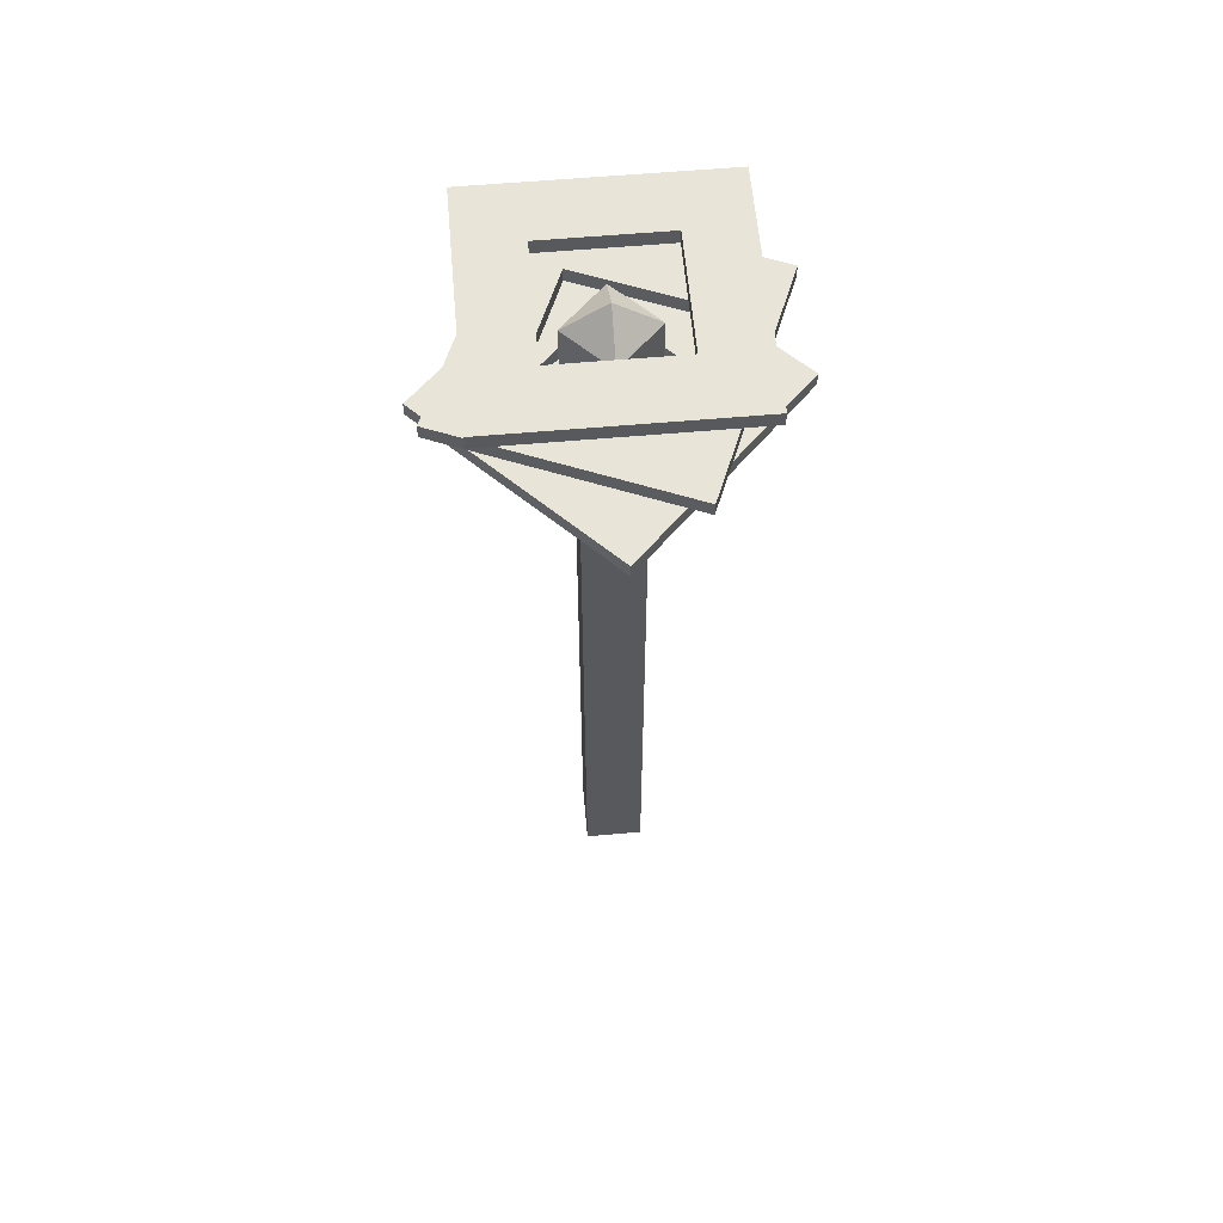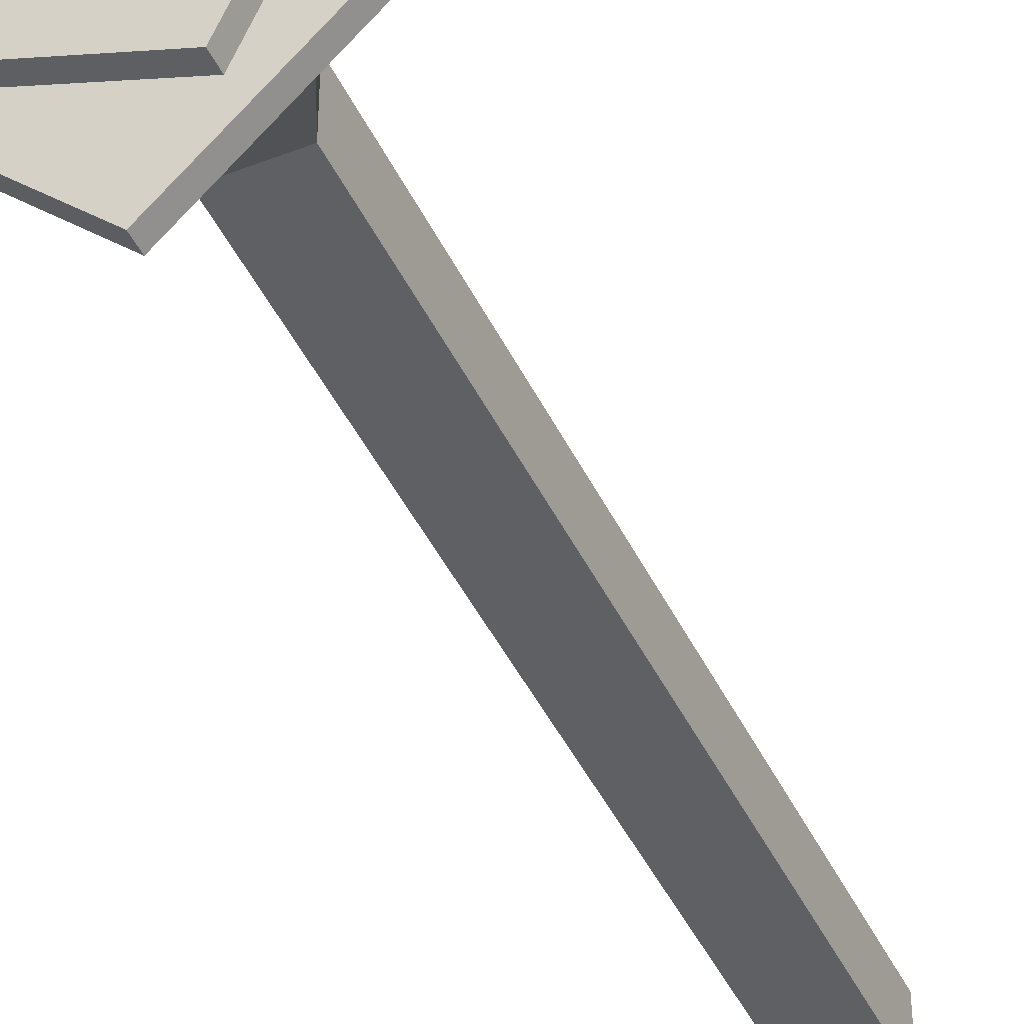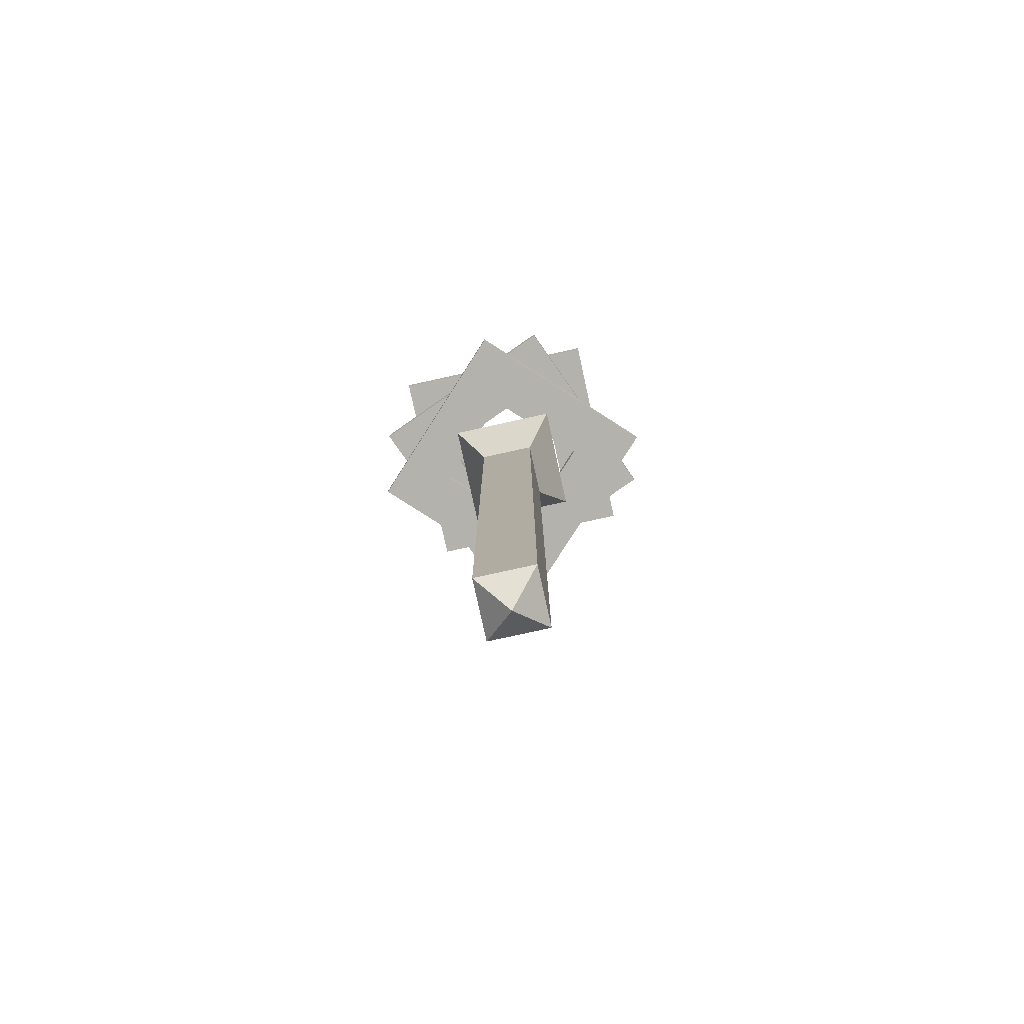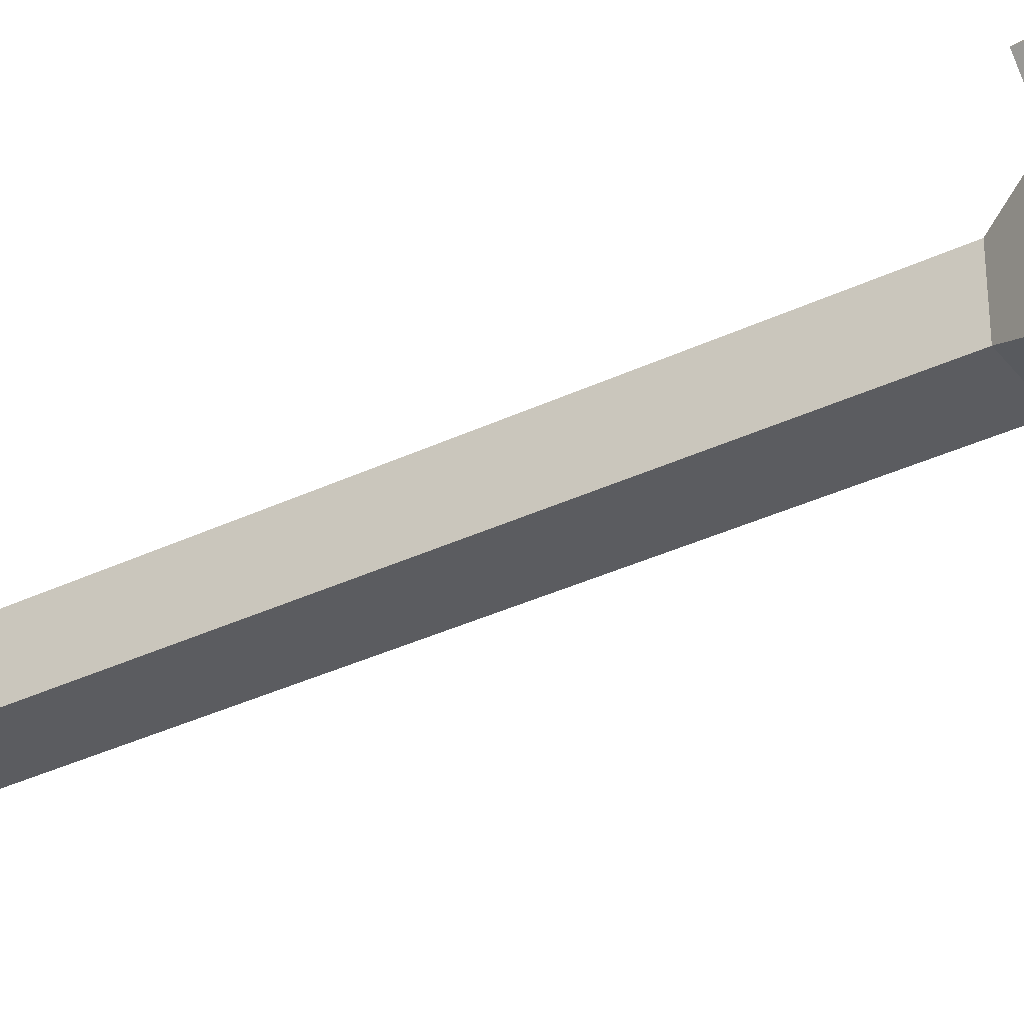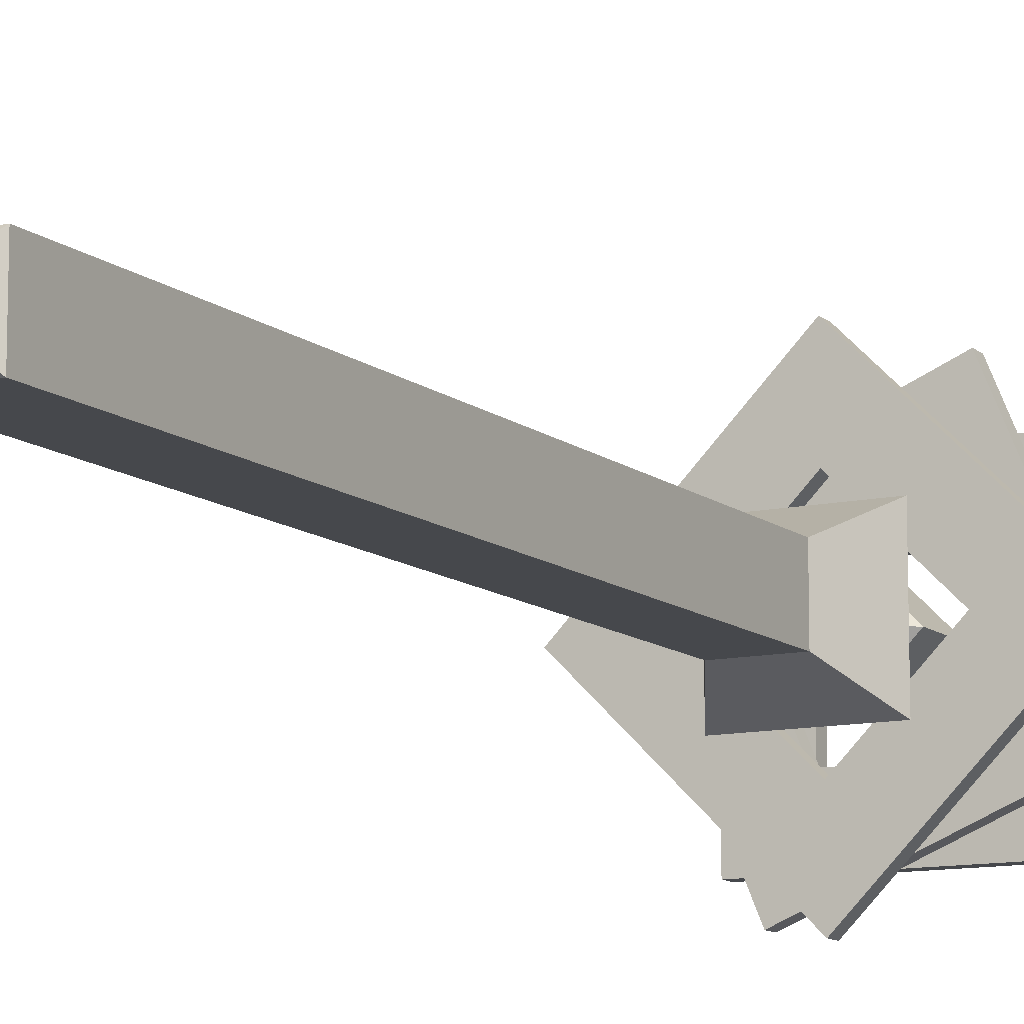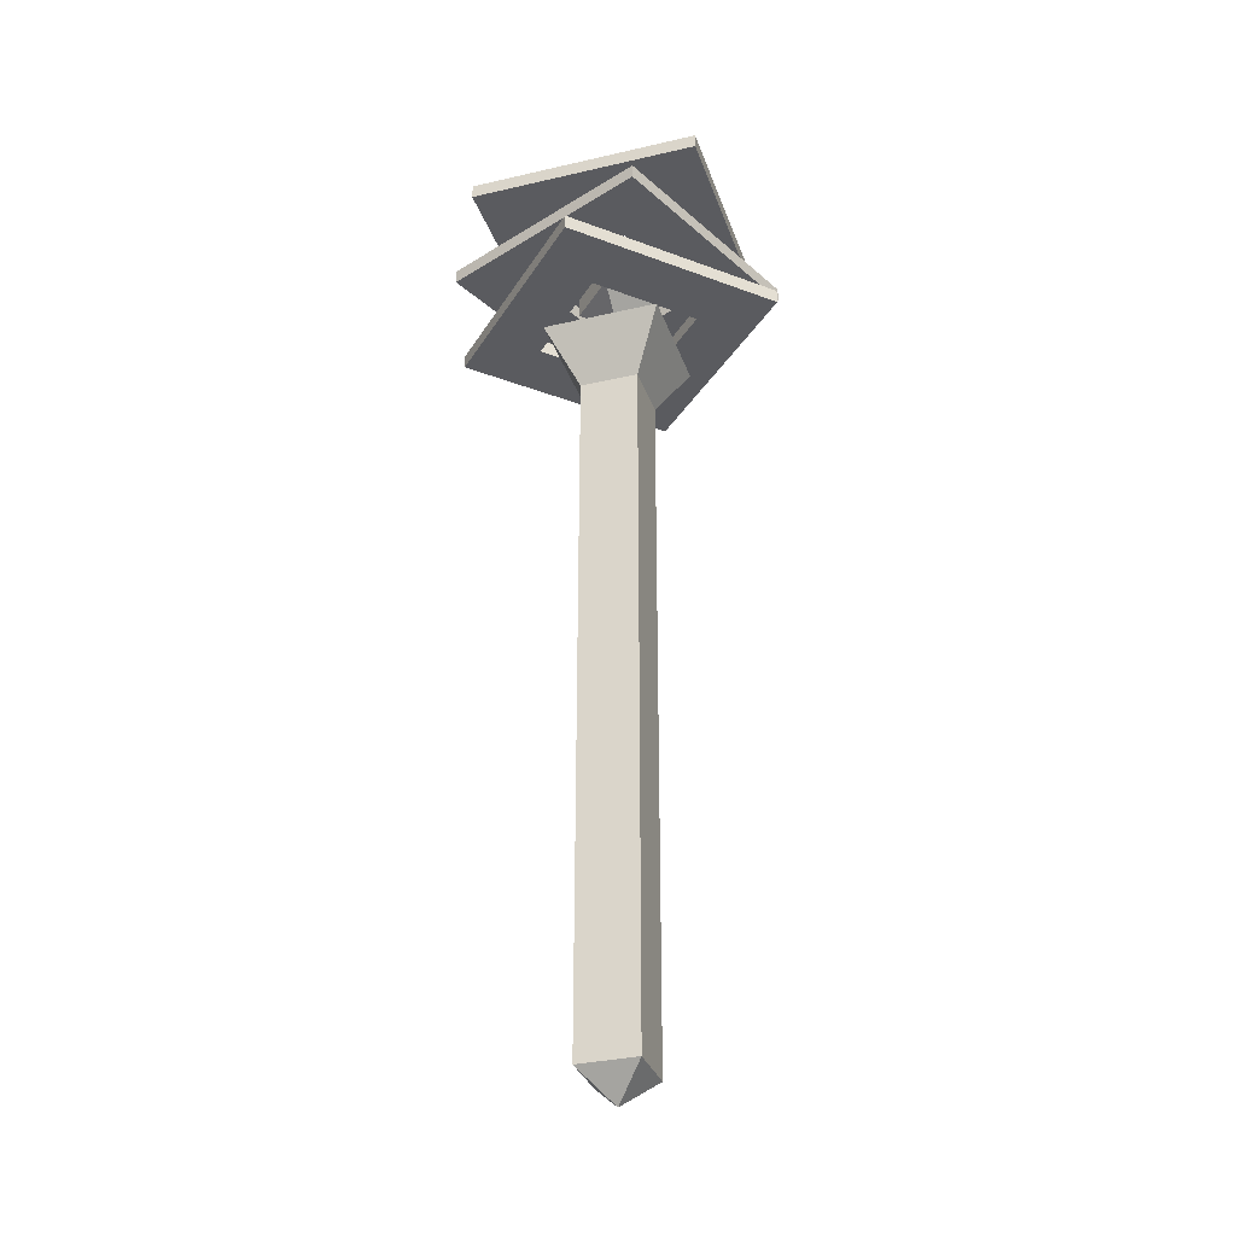
<metadata>
{"format":"obj","ext":"obj","renderer":"f3d","projection":"perspective","resolution":1024,"background":"white","views":[{"elev":60.1,"azim":-95.1,"up":"+Y"},{"elev":-44.3,"azim":-155.6,"up":"+Z"},{"elev":-79.6,"azim":-167.6,"up":"+Y"},{"elev":-35.2,"azim":122.4,"up":"+Z"},{"elev":-11.2,"azim":28.6,"up":"+Z"},{"elev":-33.0,"azim":-162.3,"up":"+Y"}]}
</metadata>
<code>
o WAND_VAR18_Cube.052
v 0.5 0.03125 0.5
v 0.4688 0.8125 0.4688
v 0.5312 0.8125 0.5312
v 0.4688 0.0625 0.4688
v 0.5312 0.0625 0.4688
v 0.5312 0.0625 0.5312
v 0.4688 0.0625 0.5312
v 0.4688 0.125 0.4688
v 0.4688 0.6875 0.4688
v 0.4688 0.75 0.4688
v 0.5312 0.75 0.4688
v 0.5312 0.6875 0.4688
v 0.5312 0.125 0.4688
v 0.5312 0.75 0.5312
v 0.5312 0.6875 0.5312
v 0.5312 0.125 0.5312
v 0.4688 0.75 0.5312
v 0.4688 0.6875 0.5312
v 0.4688 0.125 0.5312
v 0.5312 0.625 0.4688
v 0.4688 0.625 0.4688
v 0.5312 0.625 0.5312
v 0.4688 0.625 0.5312
v 0.5312 0.8125 0.4688
v 0.4688 0.8125 0.5312
v 0.5625 0.875 0.4375
v 0.5625 0.875 0.5625
v 0.4375 0.875 0.5625
v 0.4375 0.875 0.4375
v 0.4662 0.9609 0.4183
v 0.4183 0.9609 0.5338
v 0.5099 0.9609 0.6394
v 0.5338 0.9609 0.5817
v 0.5817 0.9609 0.4662
v 0.5916 0.9609 0.6056
v 0.5676 0.9609 0.6633
v 0.4084 0.9609 0.3944
v 0.3606 0.9609 0.5099
v 0.6394 0.9609 0.4901
v 0.6056 0.9609 0.4084
v 0.4901 0.9609 0.3606
v 0.4324 0.9609 0.3367
v 0.6633 0.9609 0.4324
v 0.3944 0.9609 0.5916
v 0.3367 0.9609 0.5676
v 0.4662 0.9766 0.4183
v 0.4183 0.9766 0.5338
v 0.5099 0.9766 0.6394
v 0.5338 0.9766 0.5817
v 0.5817 0.9766 0.4662
v 0.5916 0.9766 0.6056
v 0.5676 0.9766 0.6633
v 0.4084 0.9766 0.3944
v 0.3606 0.9766 0.5099
v 0.6394 0.9766 0.4901
v 0.6056 0.9766 0.4084
v 0.4901 0.9766 0.3606
v 0.4324 0.9766 0.3367
v 0.6633 0.9766 0.4324
v 0.3944 0.9766 0.5916
v 0.3367 0.9766 0.5676
v 0.5 0.9062 0.5
v 0.5 1.031 0.5
v 0.4558 1 0.5
v 0.5 1 0.4558
v 0.5442 1 0.5
v 0.5 1 0.5442
v 0.5 0.9375 0.4558
v 0.4558 0.9375 0.5
v 0.5442 0.9375 0.5
v 0.5 0.9375 0.5442
v 0.375 1.039 0.625
v 0.4375 1.039 0.625
v 0.625 1.039 0.375
v 0.375 1.039 0.375
v 0.4375 1.039 0.375
v 0.5625 1.039 0.375
v 0.625 1.039 0.4375
v 0.375 1.039 0.5625
v 0.375 1.039 0.4375
v 0.625 1.039 0.625
v 0.625 1.039 0.5625
v 0.5625 1.039 0.4375
v 0.5625 1.039 0.5625
v 0.5625 1.039 0.625
v 0.4375 1.039 0.5625
v 0.4375 1.039 0.4375
v 0.375 1.023 0.625
v 0.4375 1.023 0.625
v 0.625 1.023 0.375
v 0.375 1.023 0.375
v 0.4375 1.023 0.375
v 0.5625 1.023 0.375
v 0.625 1.023 0.4375
v 0.375 1.023 0.5625
v 0.375 1.023 0.4375
v 0.625 1.023 0.625
v 0.625 1.023 0.5625
v 0.5625 1.023 0.4375
v 0.5625 1.023 0.5625
v 0.5625 1.023 0.625
v 0.4375 1.023 0.5625
v 0.4375 1.023 0.4375
v 0.5 0.8984 0.4116
v 0.4116 0.8984 0.5
v 0.4558 0.8984 0.6326
v 0.5 0.8984 0.5884
v 0.5884 0.8984 0.5
v 0.5442 0.8984 0.6326
v 0.5 0.8984 0.6768
v 0.4558 0.8984 0.3674
v 0.3674 0.8984 0.4558
v 0.6326 0.8984 0.5442
v 0.6326 0.8984 0.4558
v 0.5442 0.8984 0.3674
v 0.5 0.8984 0.3232
v 0.6768 0.8984 0.5
v 0.3674 0.8984 0.5442
v 0.3232 0.8984 0.5
v 0.5 0.9141 0.4116
v 0.4116 0.9141 0.5
v 0.4558 0.9141 0.6326
v 0.5 0.9141 0.5884
v 0.5884 0.9141 0.5
v 0.5442 0.9141 0.6326
v 0.5 0.9141 0.6768
v 0.4558 0.9141 0.3674
v 0.3674 0.9141 0.4558
v 0.6326 0.9141 0.5442
v 0.6326 0.9141 0.4558
v 0.5442 0.9141 0.3674
v 0.5 0.9141 0.3232
v 0.6768 0.9141 0.5
v 0.3674 0.9141 0.5442
v 0.3232 0.9141 0.5
f 10 2 24 11
f 11 24 3 14
f 14 3 25 17
f 17 25 2 10
f 7 19 8 4
f 23 18 9 21
f 18 17 10 9
f 6 16 19 7
f 22 15 18 23
f 15 14 17 18
f 5 13 16 6
f 20 12 15 22
f 12 11 14 15
f 4 8 13 5
f 21 9 12 20
f 9 10 11 12
f 8 21 20 13
f 13 20 22 16
f 16 22 23 19
f 19 23 21 8
f 28 27 26 29
f 2 25 28 29
f 24 2 29 26
f 25 3 27 28
f 3 24 26 27
f 30 37 42 41
f 31 33 32 44
f 30 31 38 37
f 33 35 36 32
f 33 34 39 35
f 39 34 40 43
f 34 30 41 40
f 38 31 44 45
f 42 58 57 41
f 36 52 48 32
f 40 56 59 43
f 39 55 51 35
f 45 61 54 38
f 37 53 58 42
f 34 50 46 30
f 43 59 55 39
f 30 46 47 31
f 41 57 56 40
f 33 49 50 34
f 31 47 49 33
f 32 48 60 44
f 38 54 53 37
f 44 60 61 45
f 46 57 58 53
f 47 60 48 49
f 46 53 54 47
f 49 48 52 51
f 49 51 55 50
f 55 59 56 50
f 50 56 57 46
f 54 61 60 47
f 35 51 52 36
f 69 64 65 68
f 68 65 66 70
f 70 66 67 71
f 71 67 64 69
f 63 65 64
f 63 66 65
f 63 67 66
f 63 64 67
f 62 69 68
f 62 68 70
f 62 70 71
f 62 71 69
f 98 82 81 97
f 79 72 73 86
f 83 77 76 87
f 78 74 77 83
f 84 82 78 83
f 84 85 81 82
f 87 80 79 86
f 86 73 85 84
f 87 76 75 80
f 89 73 72 88
f 95 79 80 96
f 101 85 73 89
f 102 86 84 100
f 100 84 83 99
f 92 76 77 93
f 103 87 86 102
f 90 74 78 94
f 99 83 87 103
f 96 80 75 91
f 88 72 79 95
f 94 78 82 98
f 93 77 74 90
f 97 81 85 101
f 91 75 76 92
f 95 102 89 88
f 99 103 92 93
f 94 99 93 90
f 100 99 94 98
f 100 98 97 101
f 103 102 95 96
f 102 100 101 89
f 103 96 91 92
f 104 111 116 115
f 105 107 106 118
f 104 105 112 111
f 107 109 110 106
f 107 108 113 109
f 113 108 114 117
f 108 104 115 114
f 112 105 118 119
f 116 132 131 115
f 110 126 122 106
f 114 130 133 117
f 113 129 125 109
f 119 135 128 112
f 111 127 132 116
f 108 124 120 104
f 117 133 129 113
f 104 120 121 105
f 115 131 130 114
f 107 123 124 108
f 105 121 123 107
f 106 122 134 118
f 112 128 127 111
f 118 134 135 119
f 120 131 132 127
f 121 134 122 123
f 120 127 128 121
f 123 122 126 125
f 123 125 129 124
f 129 133 130 124
f 124 130 131 120
f 128 135 134 121
f 109 125 126 110
f 1 7 4
f 1 6 7
f 1 5 6
f 1 4 5

</code>
